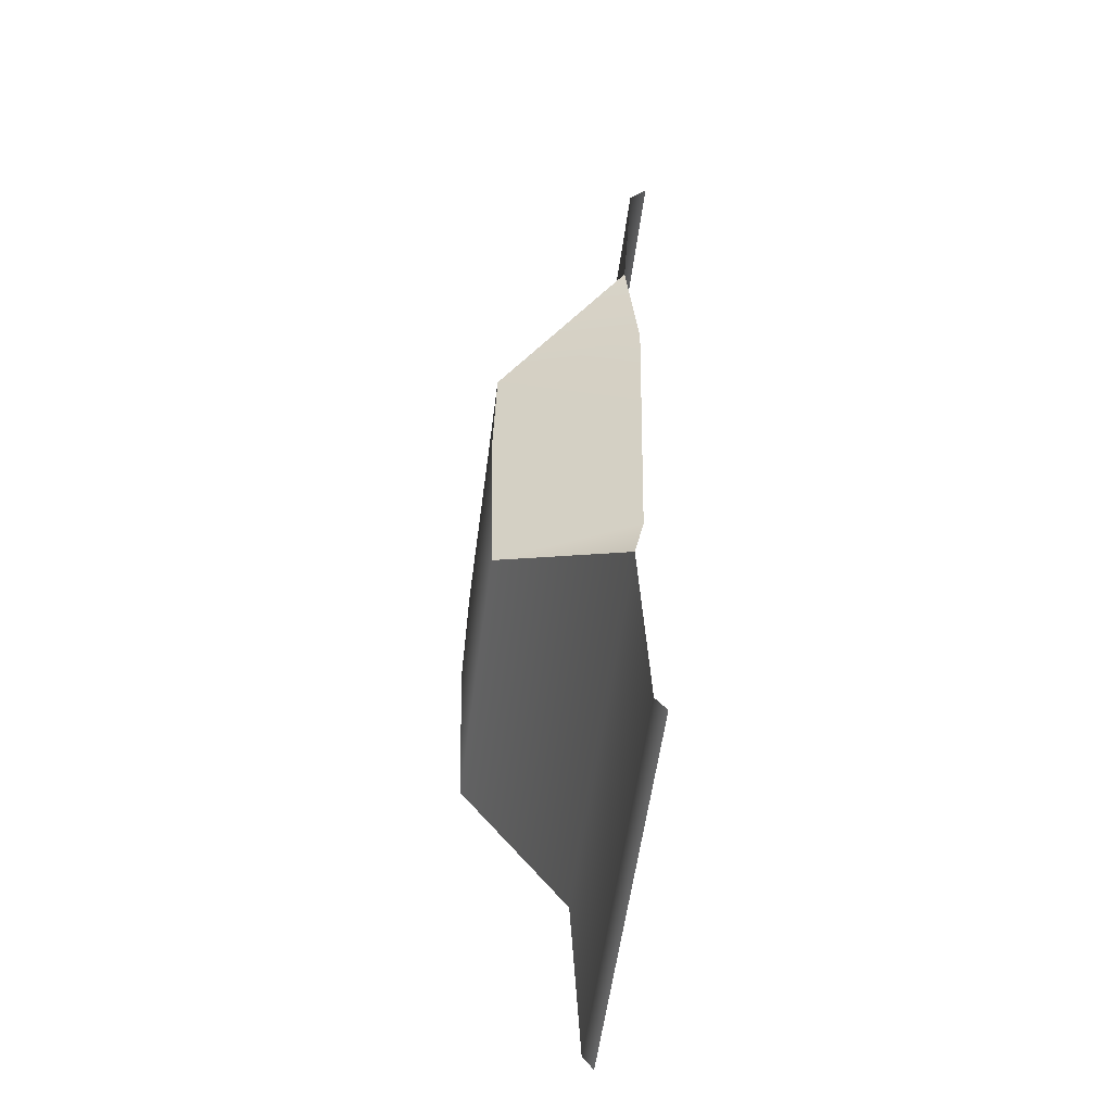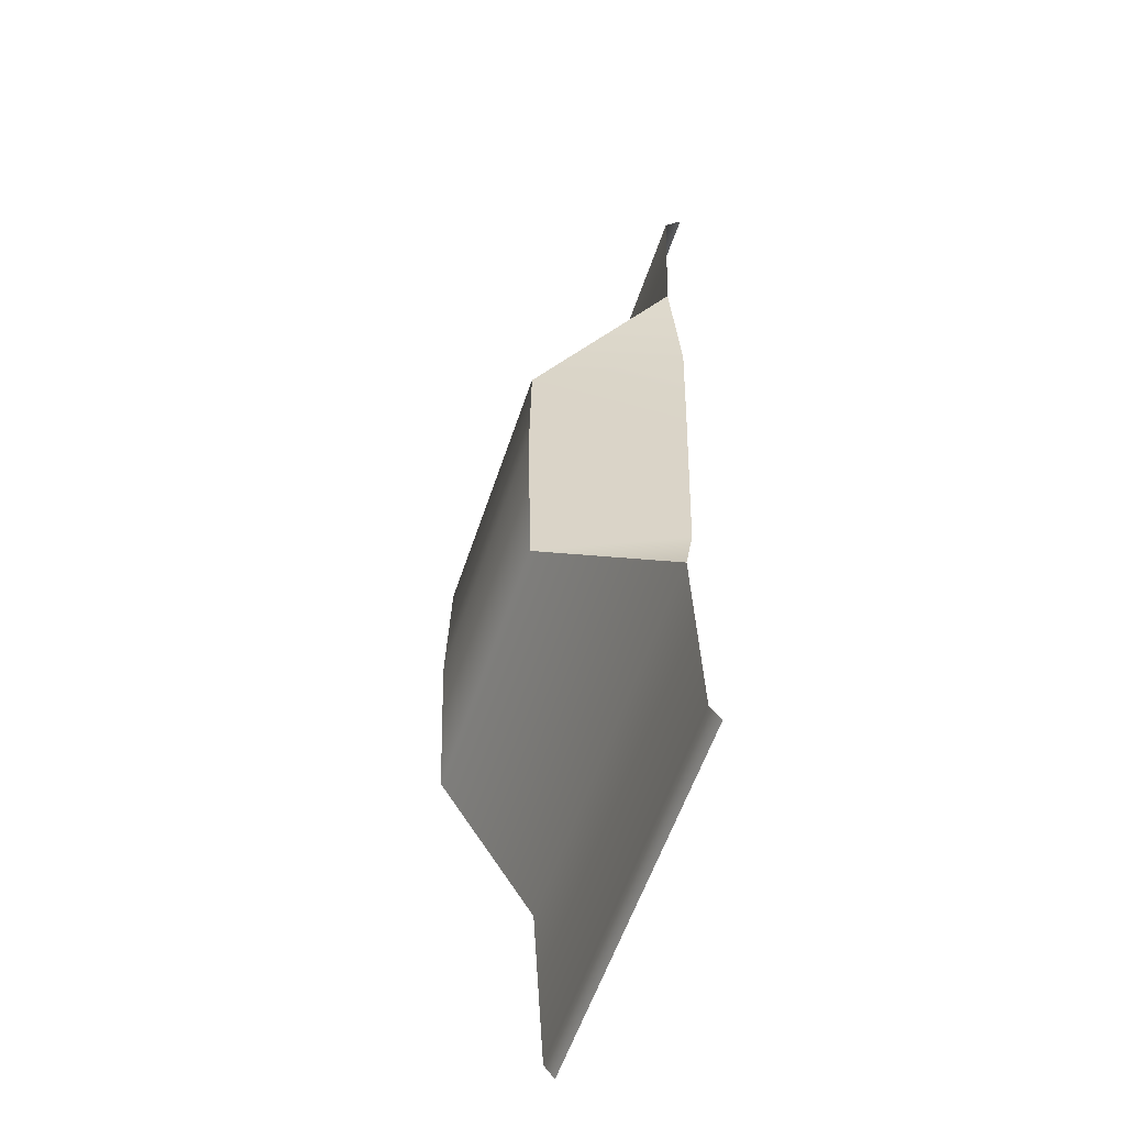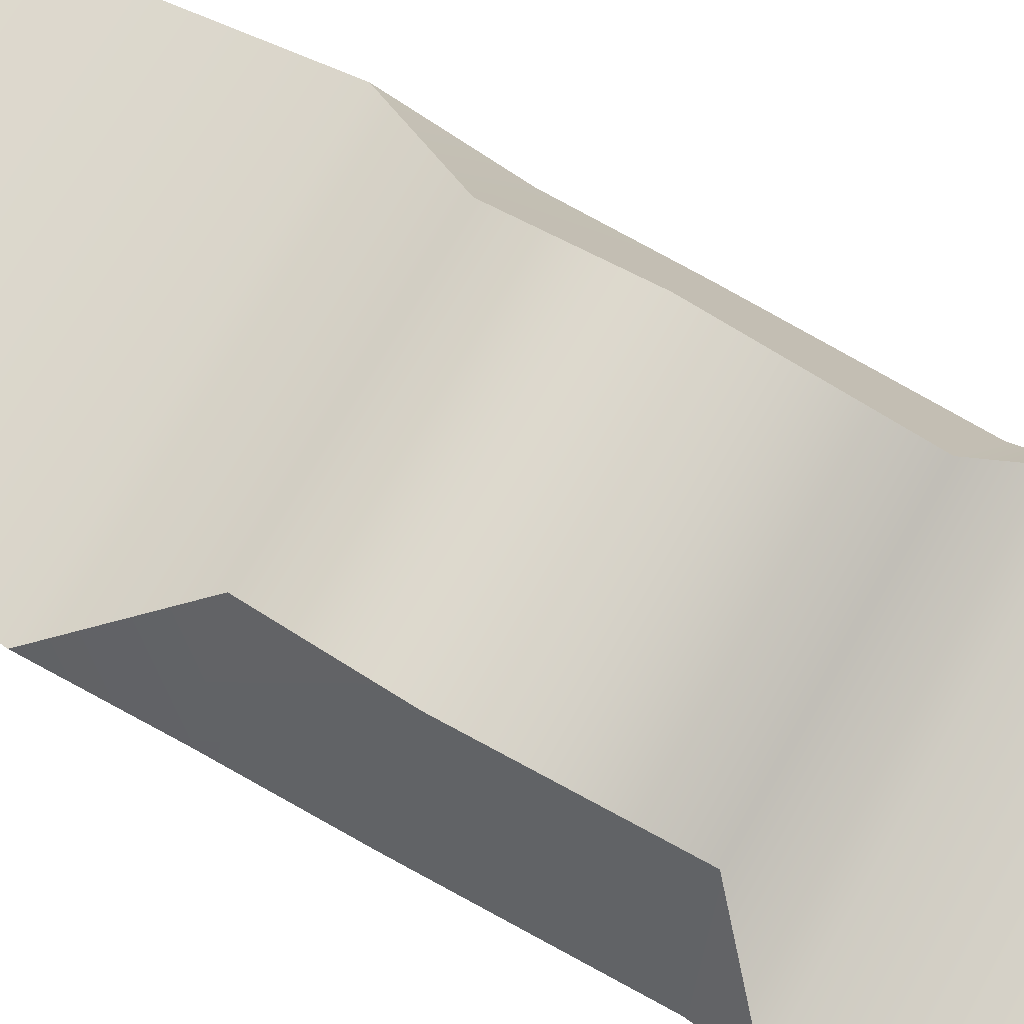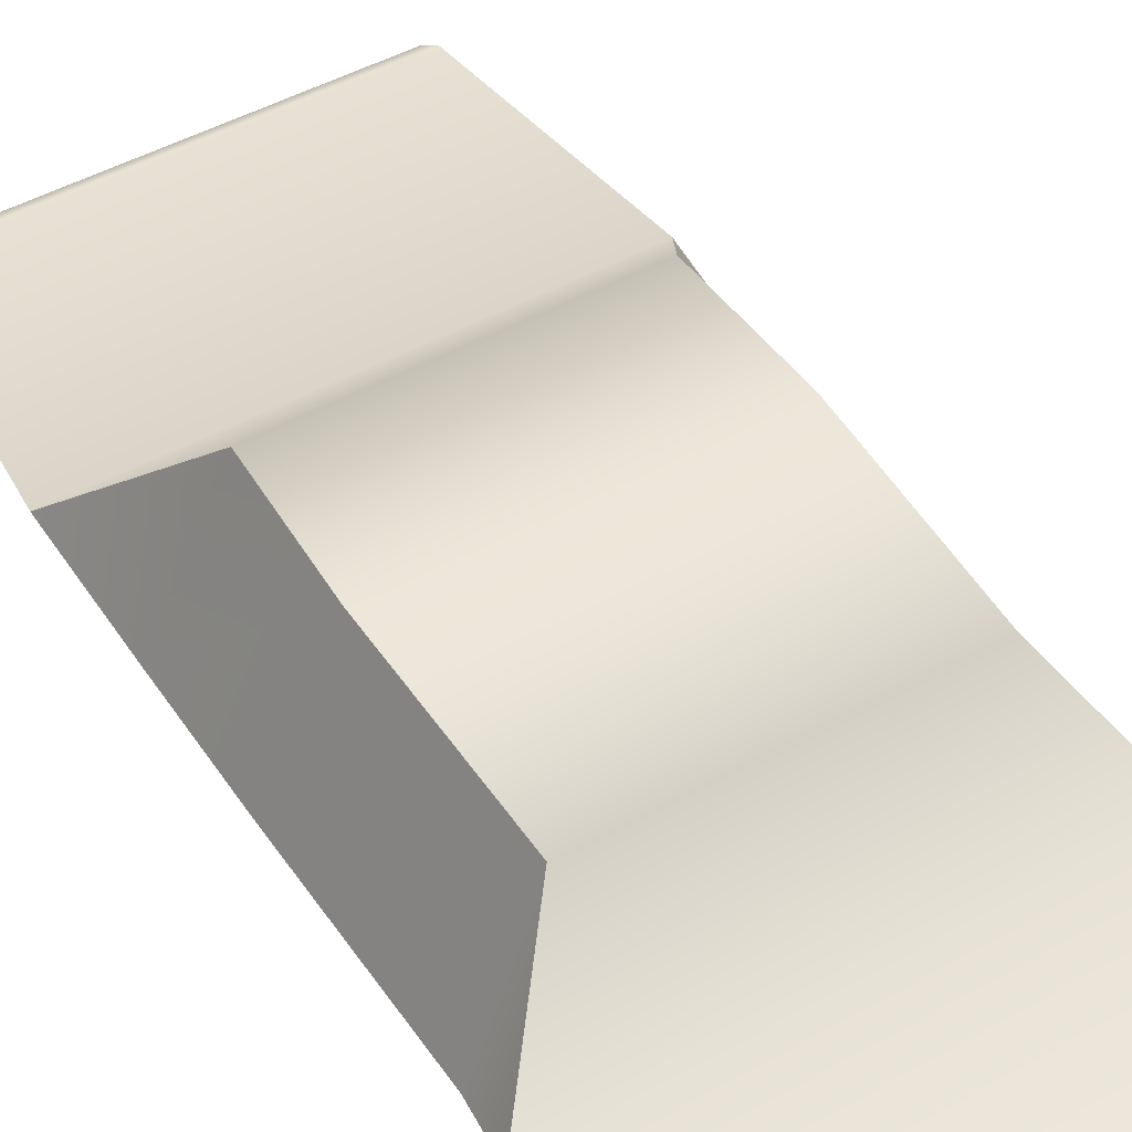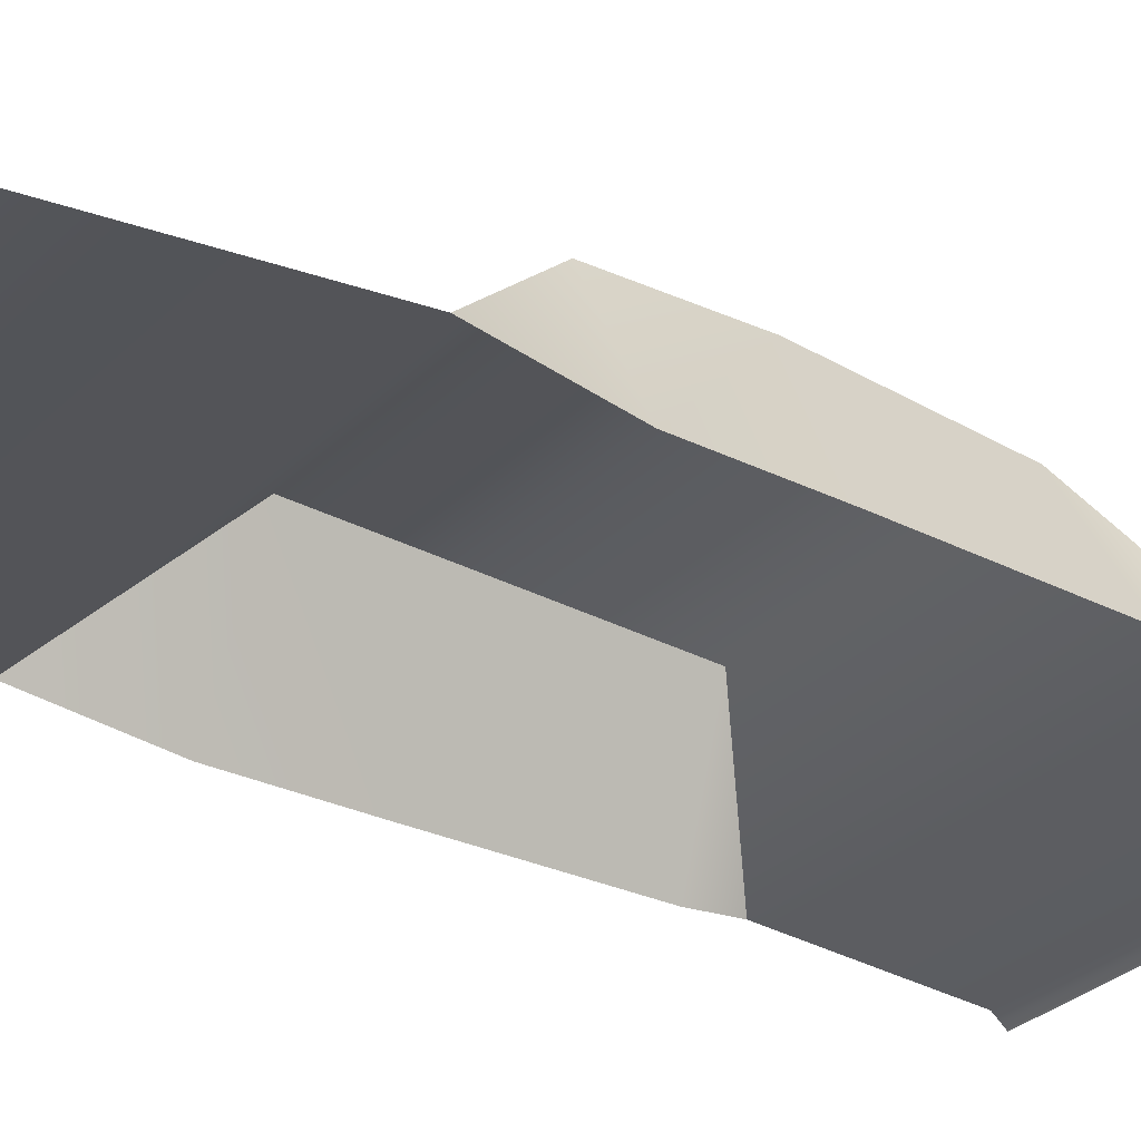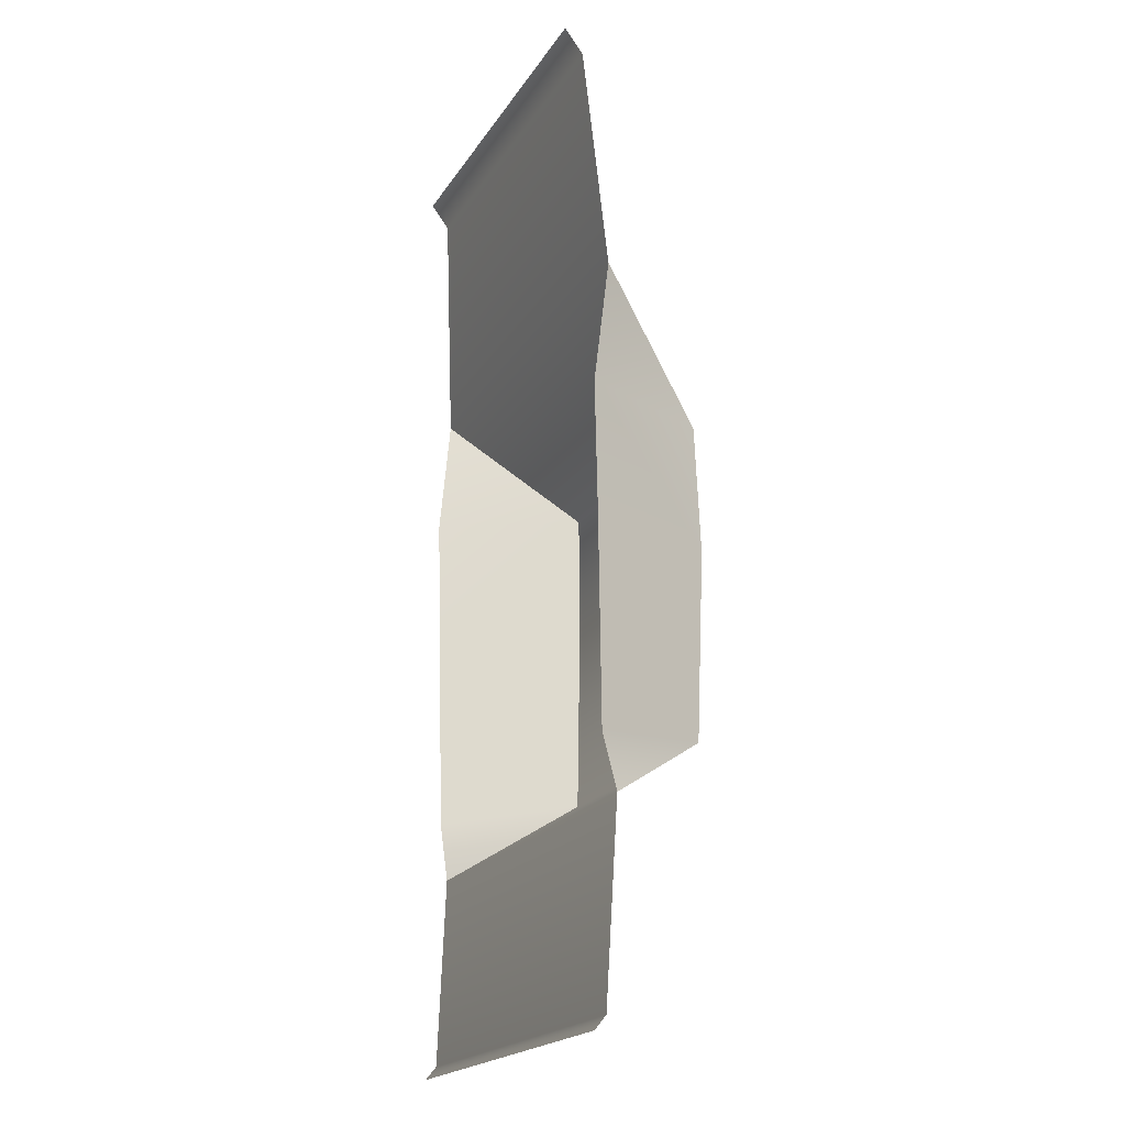
<metadata>
{"format":"obj","ext":"obj","renderer":"f3d","projection":"perspective","resolution":1024,"background":"white","views":[{"elev":-55.3,"azim":-97.4,"up":"+Z"},{"elev":-57.0,"azim":-108.3,"up":"+Z"},{"elev":72.9,"azim":119.9,"up":"+Y"},{"elev":48.2,"azim":148.5,"up":"+Y"},{"elev":-31.0,"azim":53.5,"up":"+Y"},{"elev":-20.1,"azim":66.5,"up":"+Z"}]}
</metadata>
<code>
g ShadowCollision
v -2.497 2.37 6.531
v -2.497 2.614 6.206
v 2.497 2.614 6.206
v 2.497 2.37 6.531
v 2.779 2.831 3.063
v -2.779 2.831 3.063
v 1.857 4.439 1.469
v -1.766 4.439 1.469
v 1.928 4.479 -0.234
v -1.834 4.479 -0.234
v 1.857 4.41 -2.689
v -1.766 4.41 -2.689
v 2.75 2.899 -3.646
v -2.75 2.899 -3.646
v 2.685 2.774 -6.132
v -2.685 2.774 -6.132
v 2.685 2.632 -6.308
v -2.685 2.632 -6.308
v 2.779 2.831 3.063
v 1.857 4.439 1.469
v 2.712 2.661 1.454
v 1.928 4.479 -0.234
v 2.704 2.701 -0.234
v 1.857 4.41 -2.689
v 2.653 2.759 -2.912
v 2.75 2.899 -3.646
v -2.712 2.661 1.454
v -1.766 4.439 1.469
v -2.779 2.831 3.063
v -2.704 2.701 -0.234
v -1.834 4.479 -0.234
v -2.653 2.759 -2.912
v -1.766 4.41 -2.689
v -2.75 2.899 -3.646
g ShadowCollision_0
f 3 2 1
f 4 3 1
f 3 5 2
f 5 6 2
f 5 7 6
f 7 8 6
f 7 9 8
f 9 10 8
f 9 11 10
f 11 12 10
f 11 13 12
f 13 14 12
f 13 15 14
f 15 16 14
f 15 17 16
f 17 18 16
f 21 20 19
f 22 20 21
f 23 22 21
f 24 22 23
f 25 24 23
f 26 24 25
f 29 28 27
f 27 28 30
f 28 31 30
f 30 31 32
f 31 33 32
f 32 33 34

</code>
